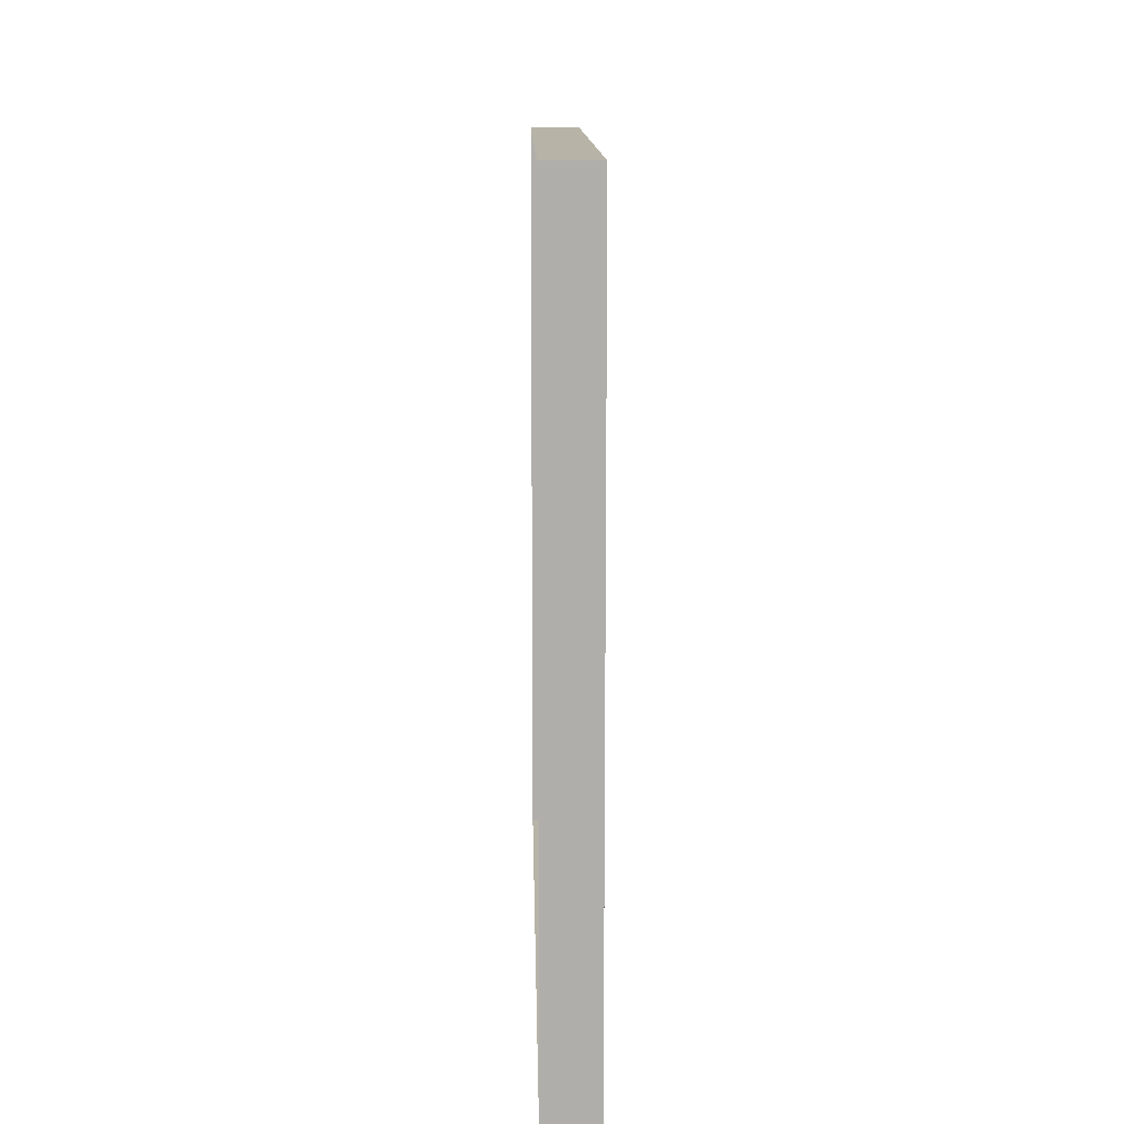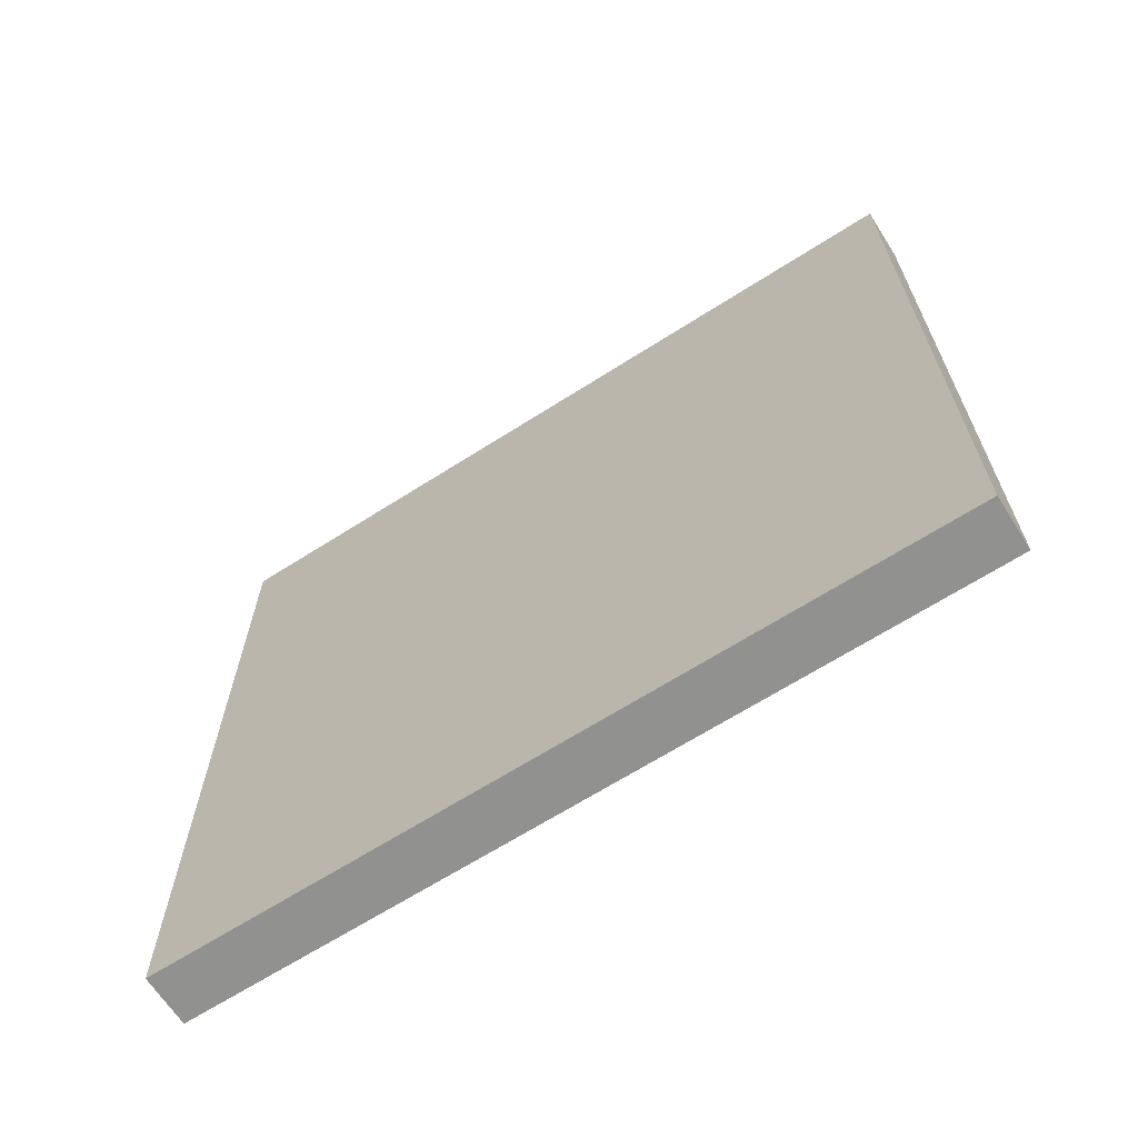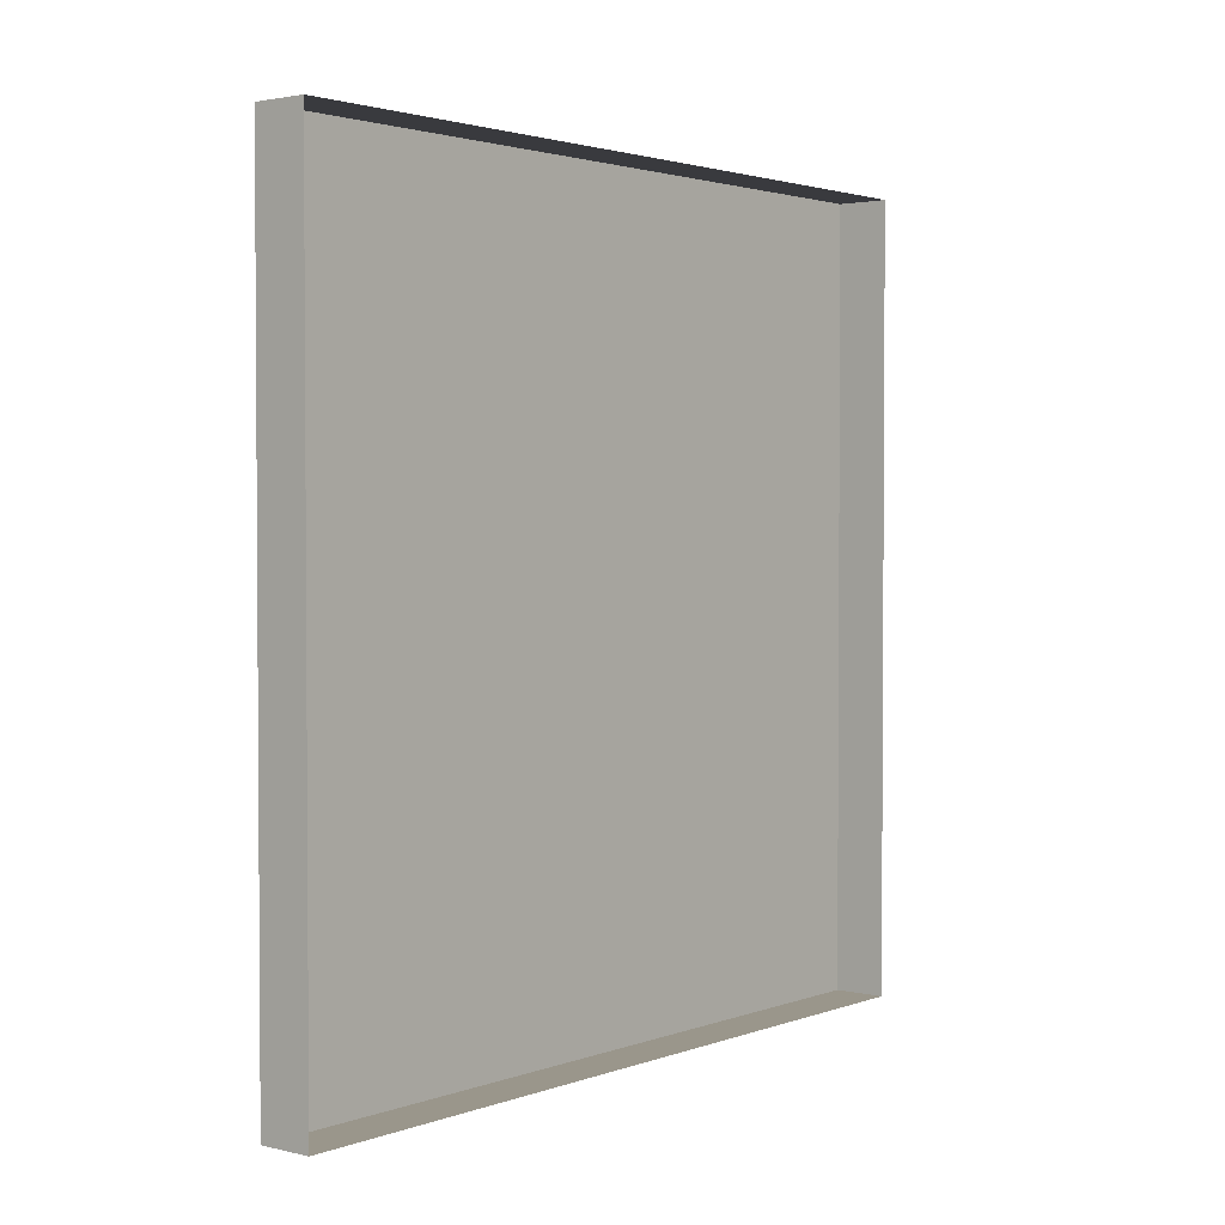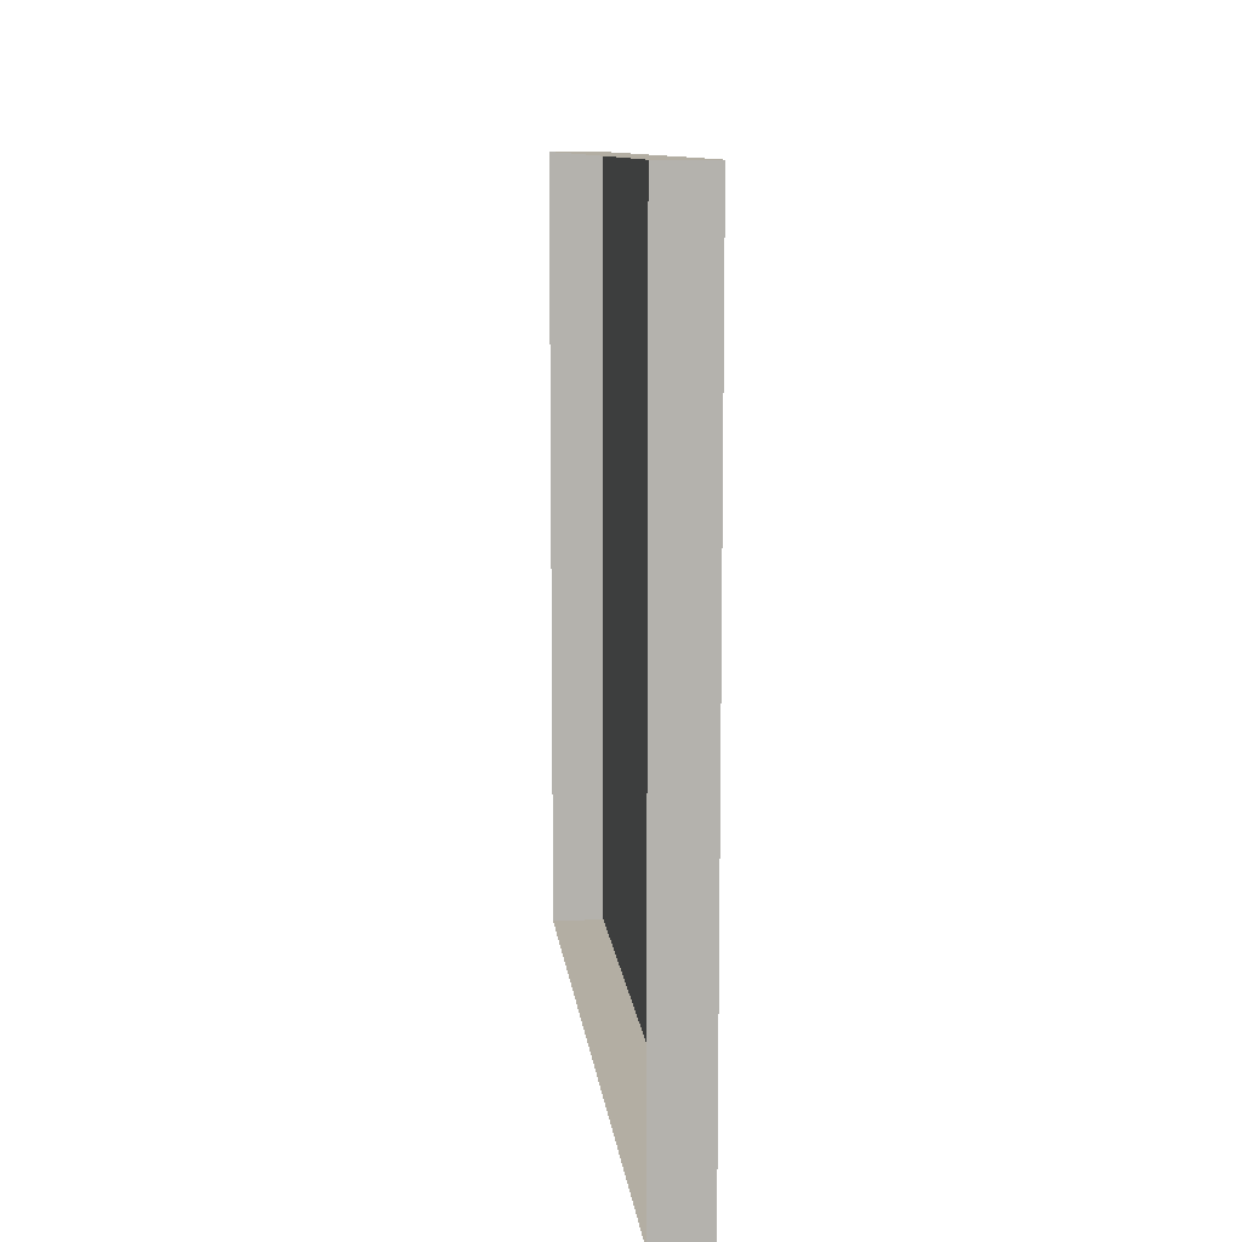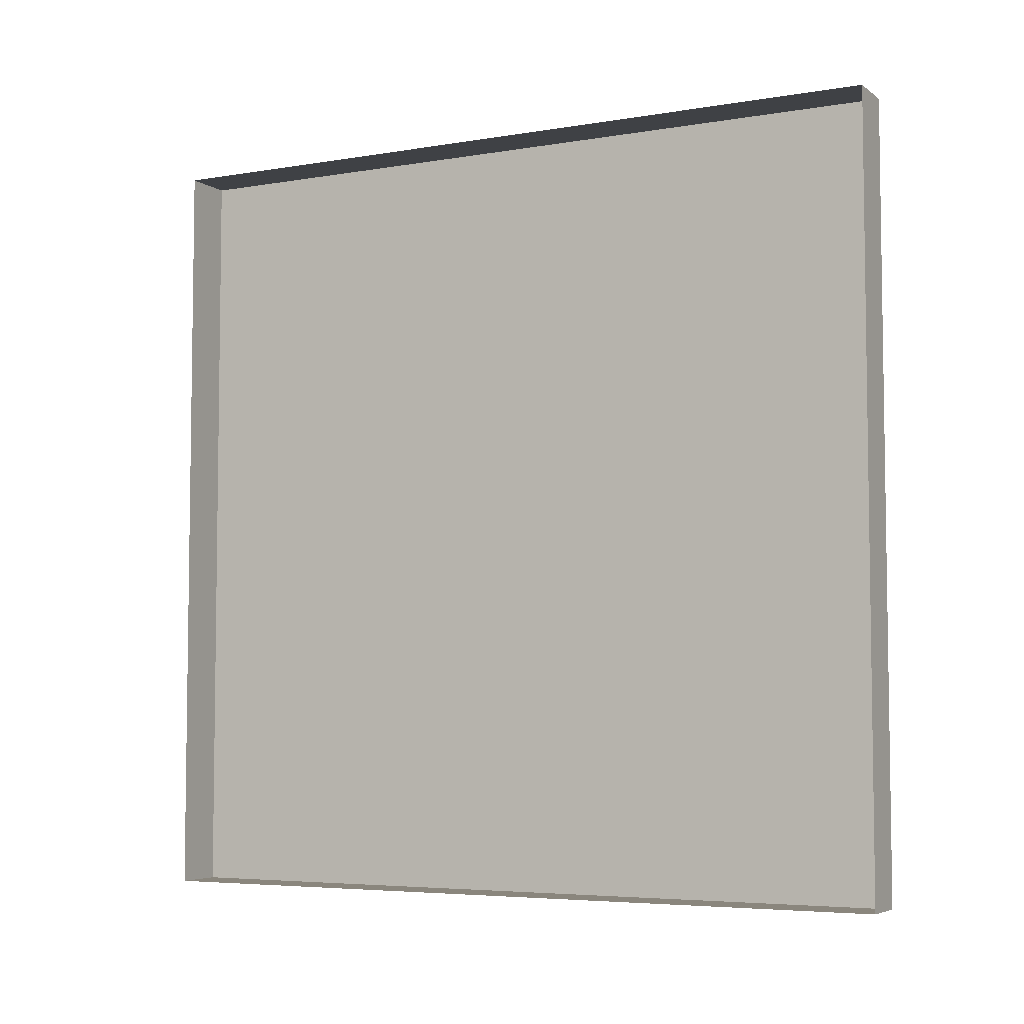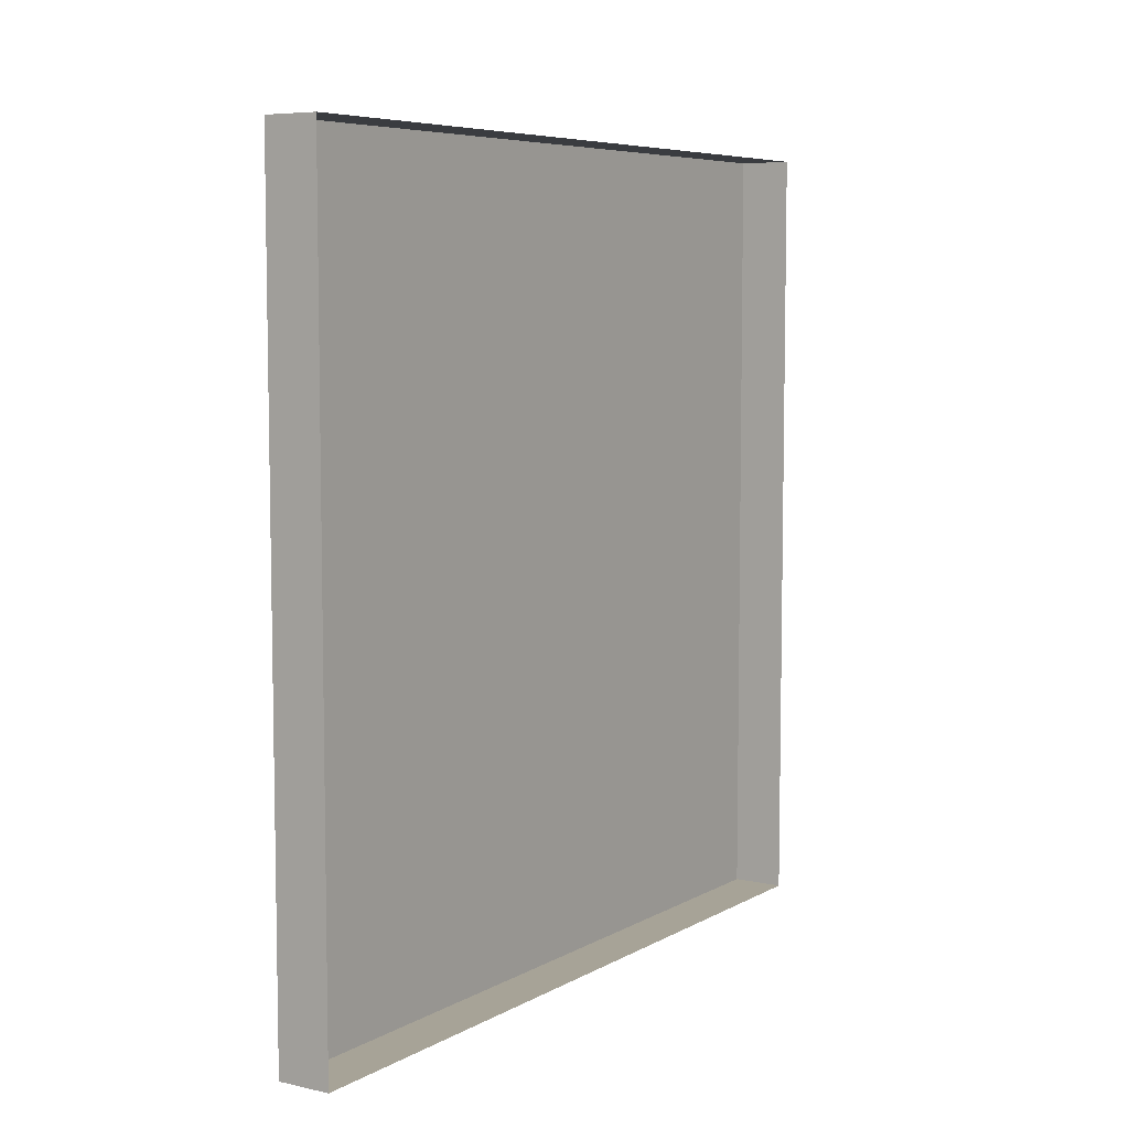
<metadata>
{"format":"obj","ext":"obj","renderer":"f3d","projection":"perspective","resolution":1024,"background":"white","views":[{"elev":12.6,"azim":178.9,"up":"+Y"},{"elev":-66.0,"azim":-57.3,"up":"+Y"},{"elev":2.3,"azim":38.9,"up":"+Z"},{"elev":11.0,"azim":173.5,"up":"+Z"},{"elev":-5.3,"azim":117.6,"up":"+Y"},{"elev":6.7,"azim":33.0,"up":"+Z"}]}
</metadata>
<code>
o mesh55/mesh55-geometry#mesh55-geometry
v -0.4797 0.5395 0.3518
v -0.4829 0.5395 0.3039
v -0.4797 0.5395 0.3039
v -0.4829 0.5395 0.3518
v -0.4797 0.5874 0.3039
v -0.4829 0.5874 0.3518
v -0.4829 0.5874 0.3039
v -0.4797 0.5874 0.3518
f 1 2 3
f 2 1 4
f 3 2 1
f 4 1 2
f 2 5 3
f 3 5 2
f 1 6 4
f 4 6 1
f 6 2 4
f 4 2 6
f 5 2 7
f 7 2 5
f 6 1 8
f 8 1 6
f 2 6 7
f 7 6 2
f 6 5 7
f 7 5 6
f 5 6 8
f 8 6 5

</code>
